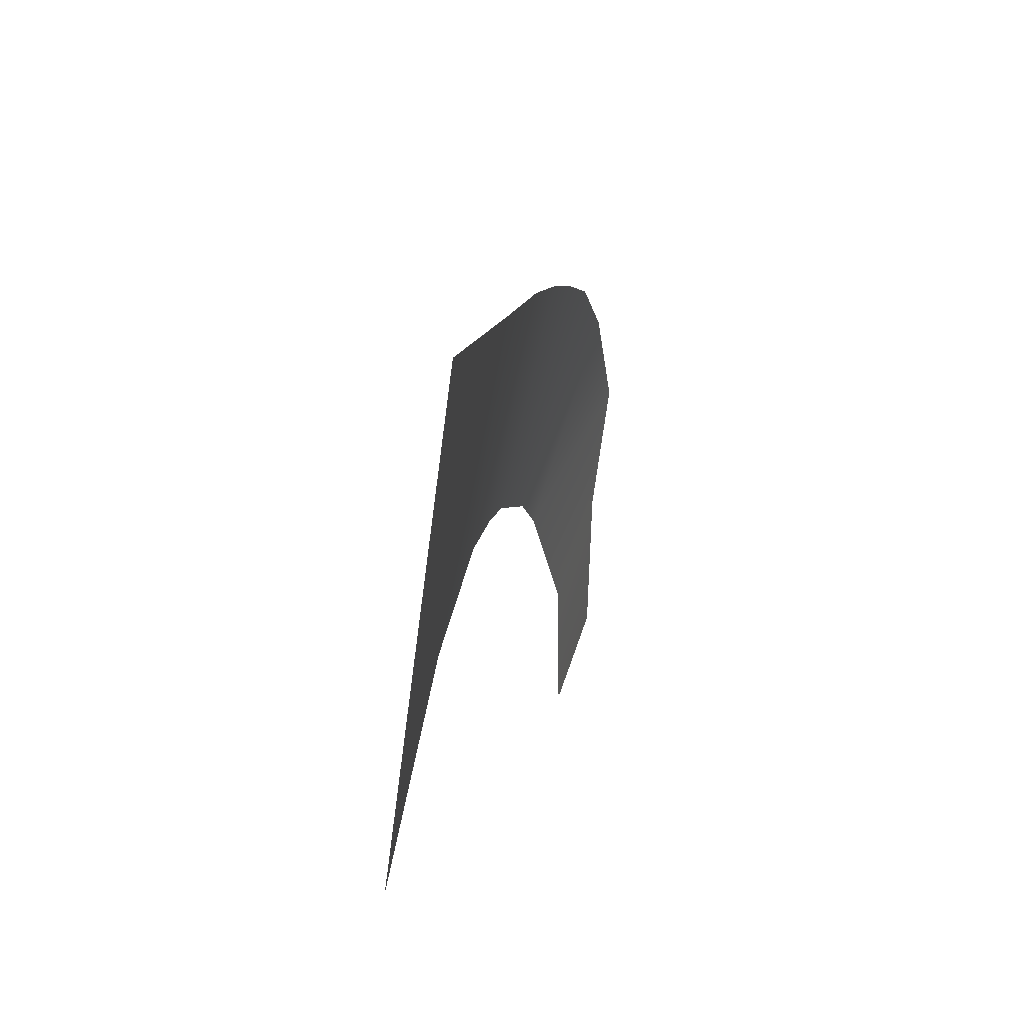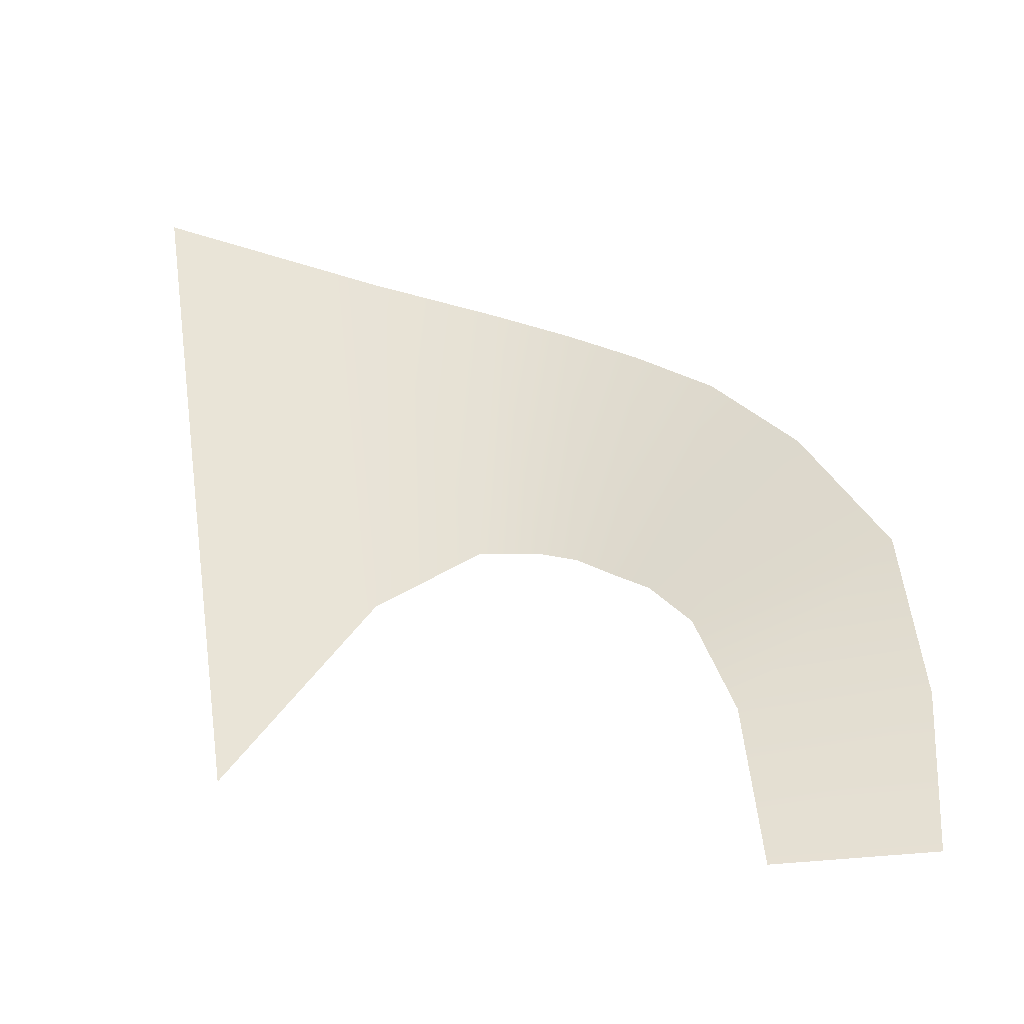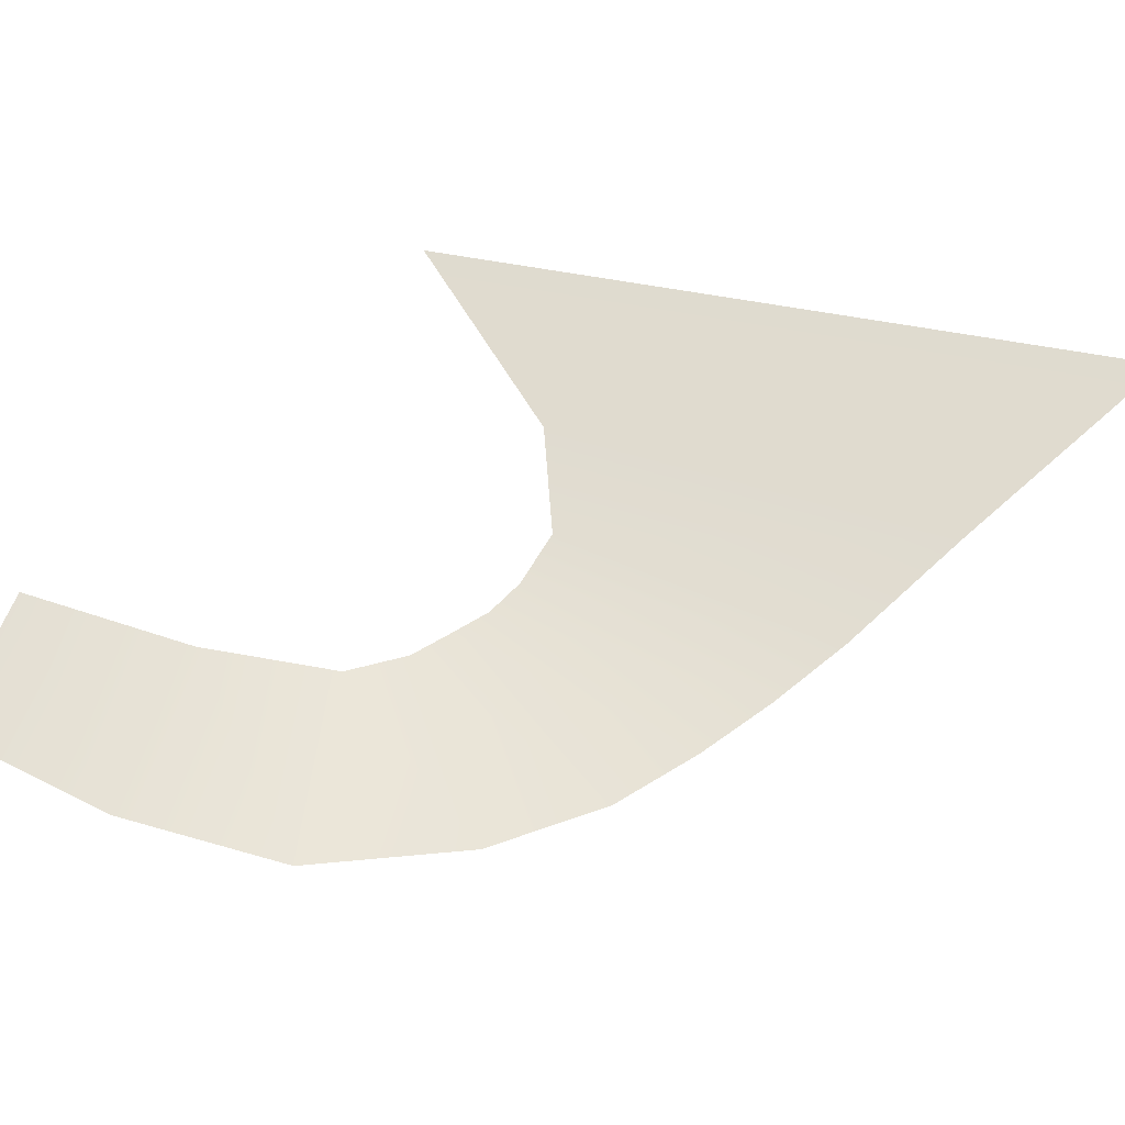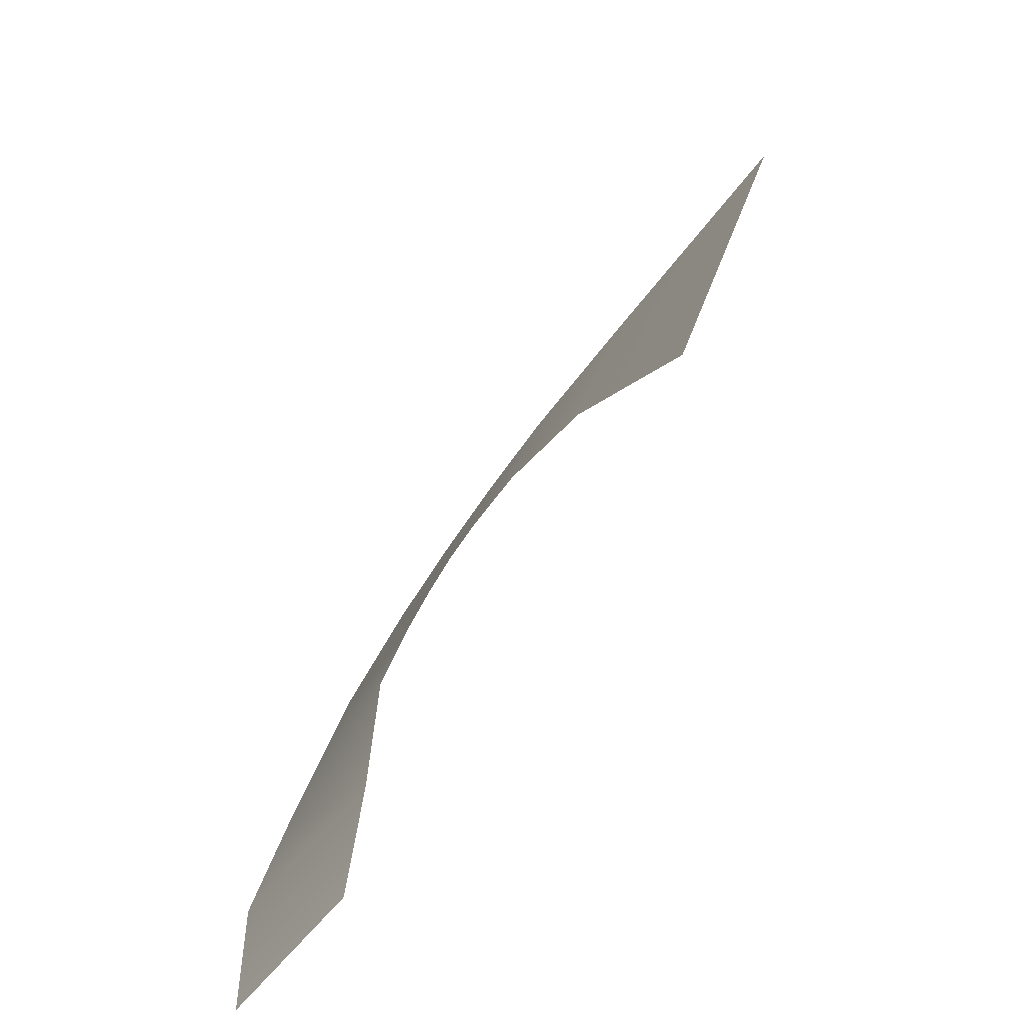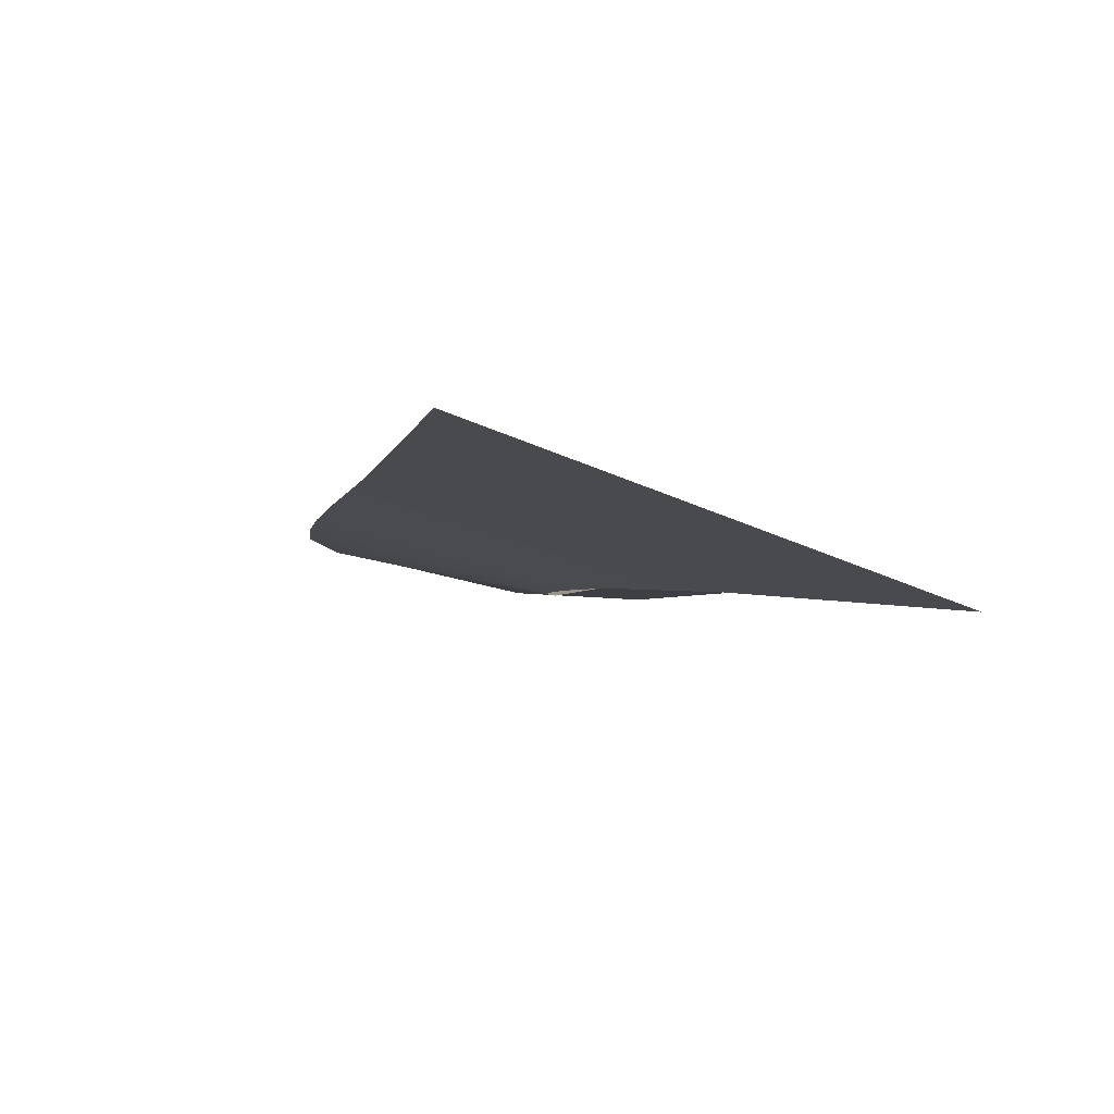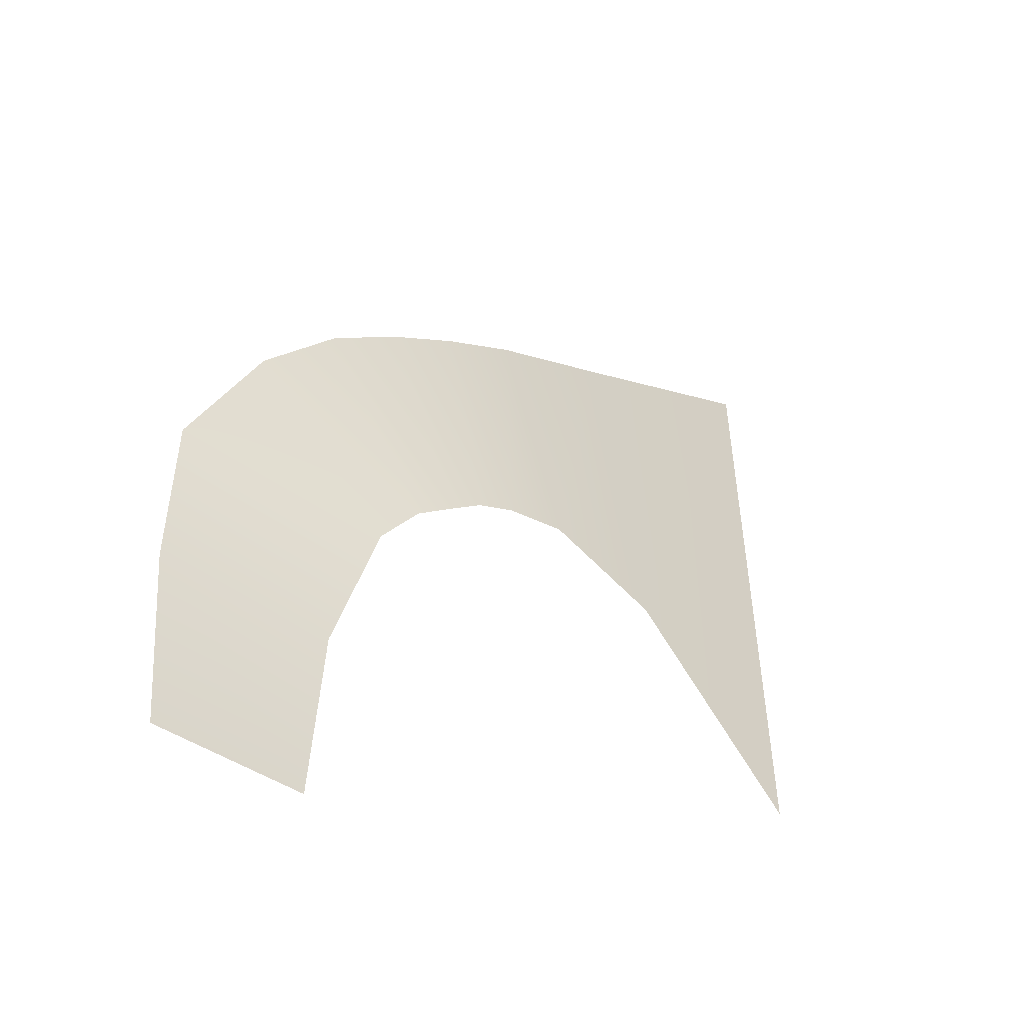
<metadata>
{"format":"obj","ext":"obj","renderer":"f3d","projection":"perspective","resolution":1024,"background":"white","views":[{"elev":38.7,"azim":104.7,"up":"+Z"},{"elev":-45.1,"azim":-172.7,"up":"+Z"},{"elev":66.3,"azim":-67.6,"up":"+Y"},{"elev":-67.9,"azim":49.6,"up":"+Z"},{"elev":-5.0,"azim":48.4,"up":"+Y"},{"elev":-43.9,"azim":-38.9,"up":"+Z"}]}
</metadata>
<code>
g VFX_Victory_Shoveler_Fire_Main_MO
v -0.003037 1.364e-19 0.00829
v -0.002529 1.364e-19 0.001498
v 0.003248 1.364e-19 0.001498
v 0.003755 1.364e-19 0.00829
v -0.002456 0.000756 0.01511
v 0.005141 -0.0007897 0.01335
v 0.0005072 0.0008154 0.0208
v 0.006668 -0.0008906 0.01531
v 0.003629 0.0008944 0.02434
v 0.008113 -0.001015 0.01635
v 0.006548 0.0009075 0.02647
v 0.009382 -0.001062 0.01727
v 0.009252 0.0009457 0.02814
v 0.01087 -0.001112 0.01785
v 0.01231 0.001038 0.02981
v 0.01318 -0.001175 0.01817
v 0.01754 0.001376 0.03227
v 0.01726 -0.001447 0.01613
v 0.0266 0.00211 0.03681
v 0.02296 -0.00211 0.008635
g VFX_Victory_Shoveler_Fire_Main_MO_0
f 3 2 1
f 4 3 1
f 1 5 4
f 5 6 4
f 5 7 6
f 7 8 6
f 7 9 8
f 9 10 8
f 9 11 10
f 11 12 10
f 11 13 12
f 13 14 12
f 13 15 14
f 15 16 14
f 15 17 16
f 17 18 16
f 17 19 18
f 19 20 18

</code>
